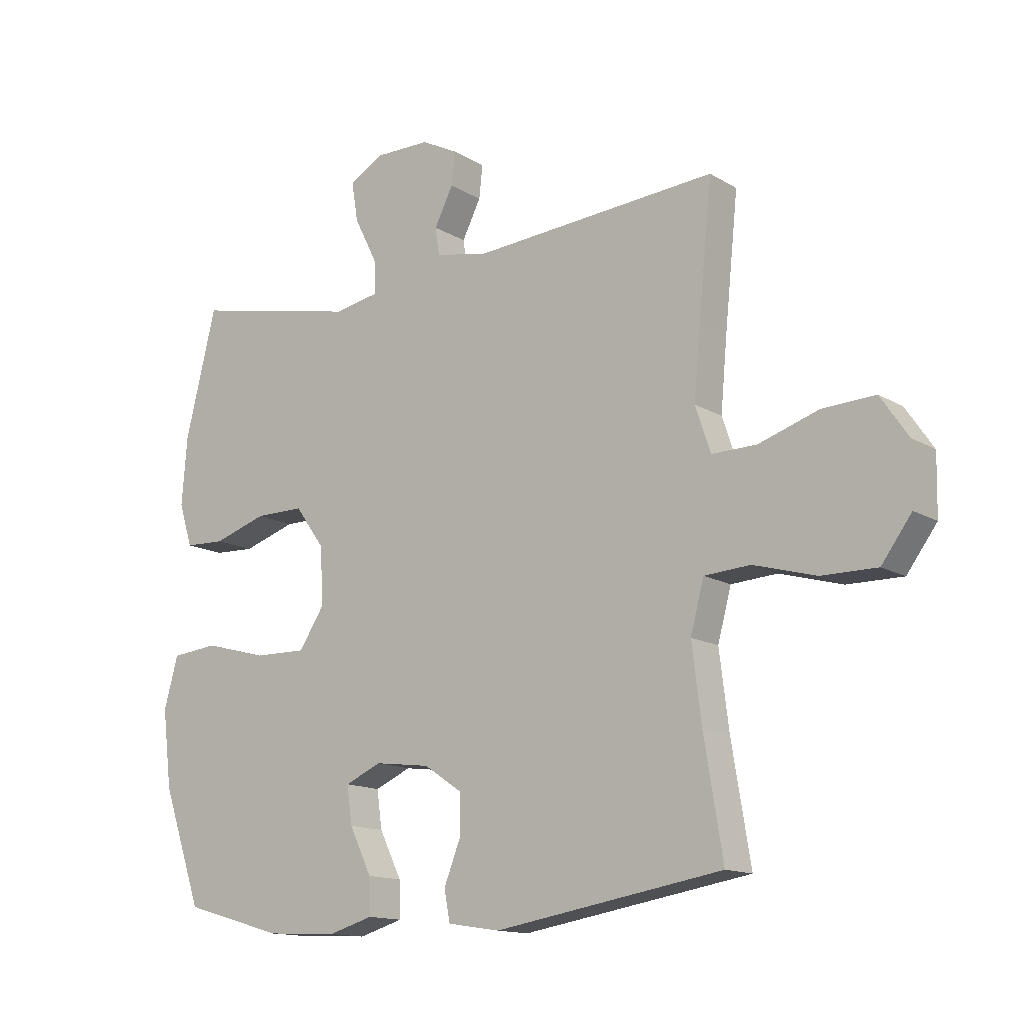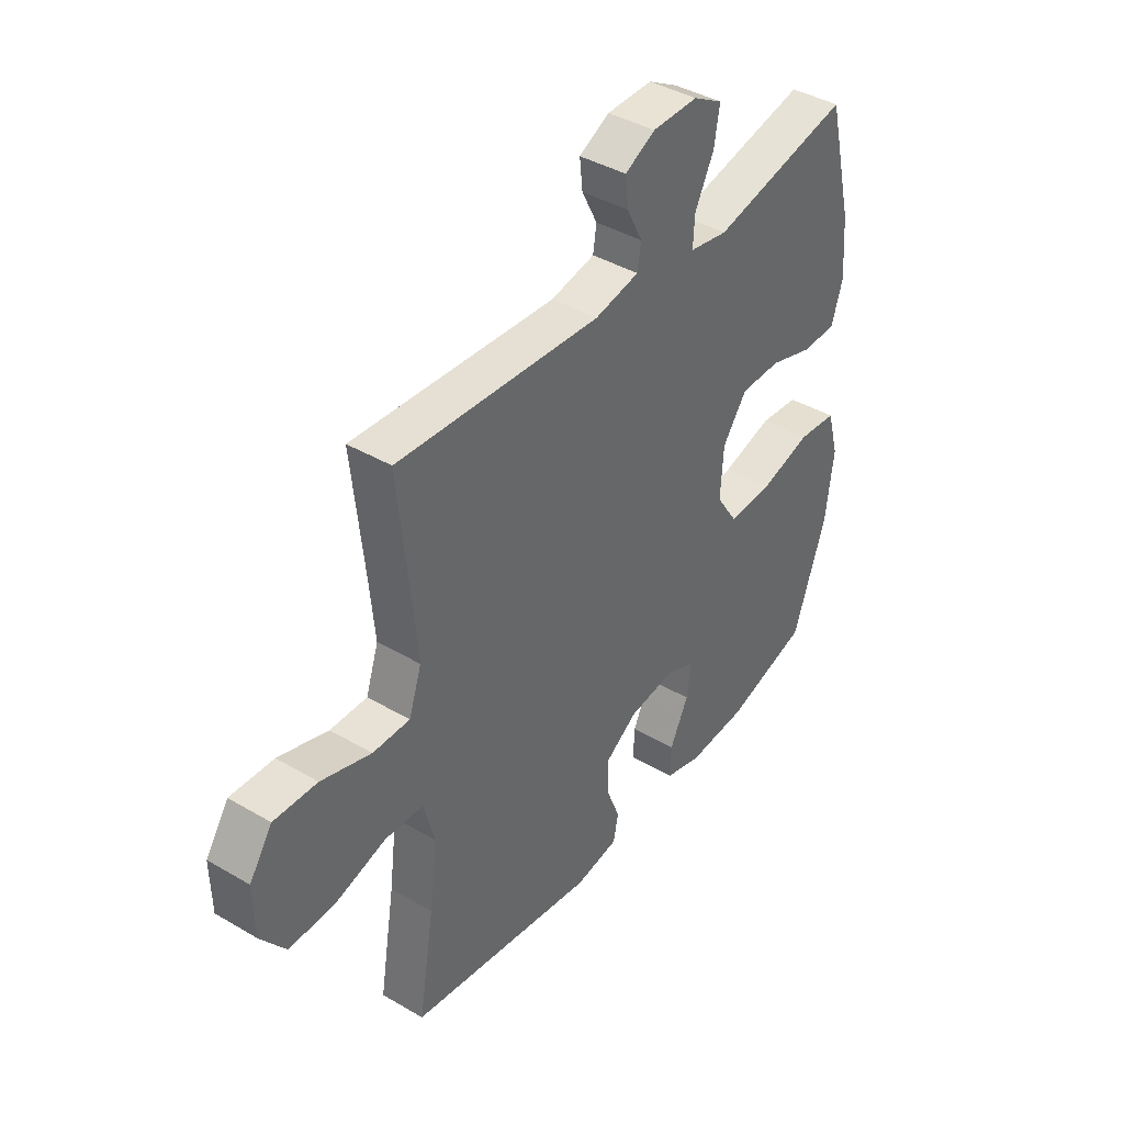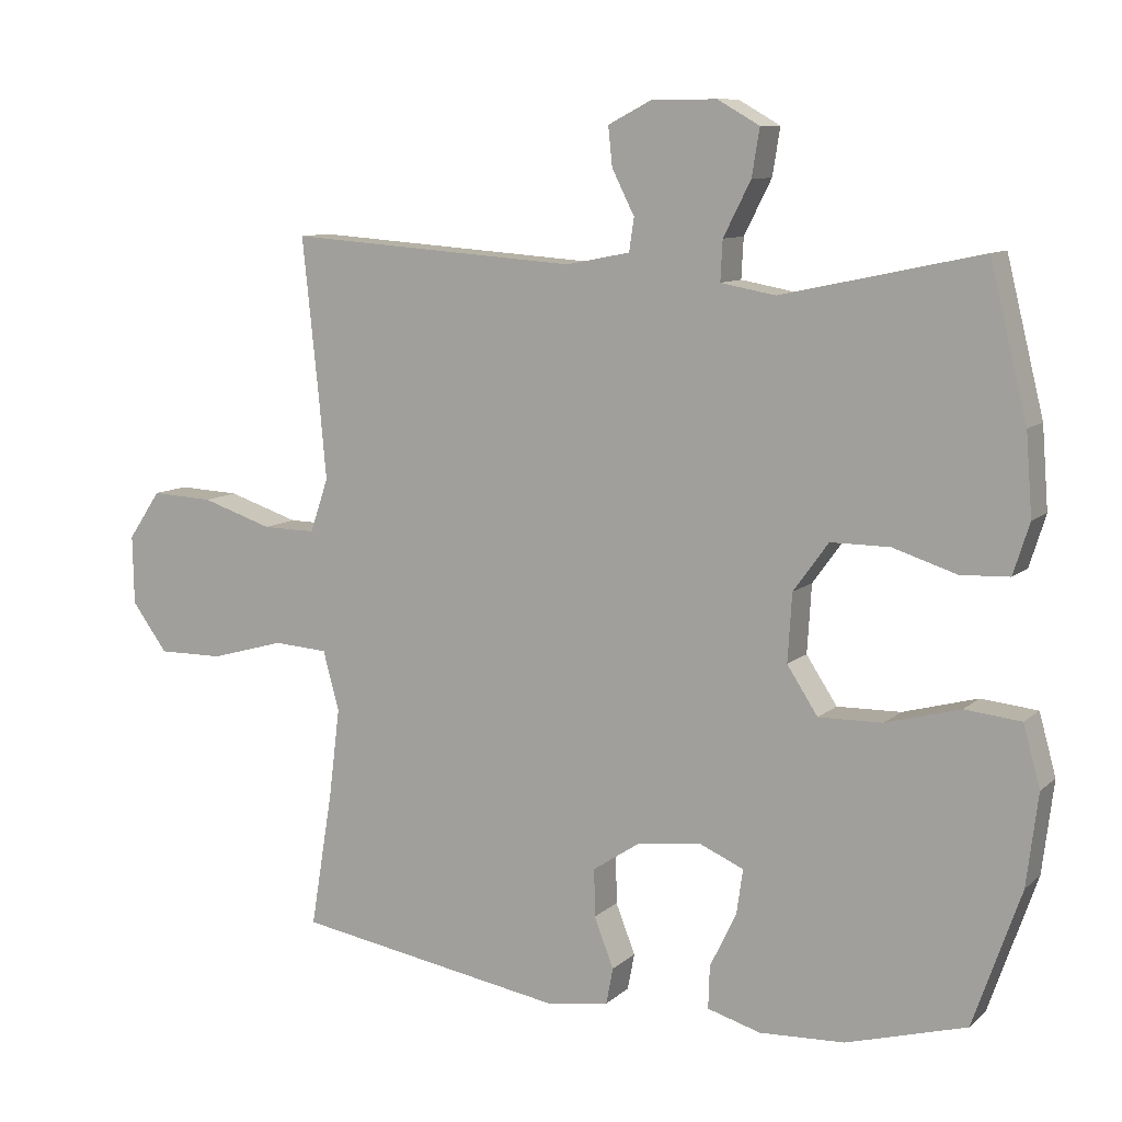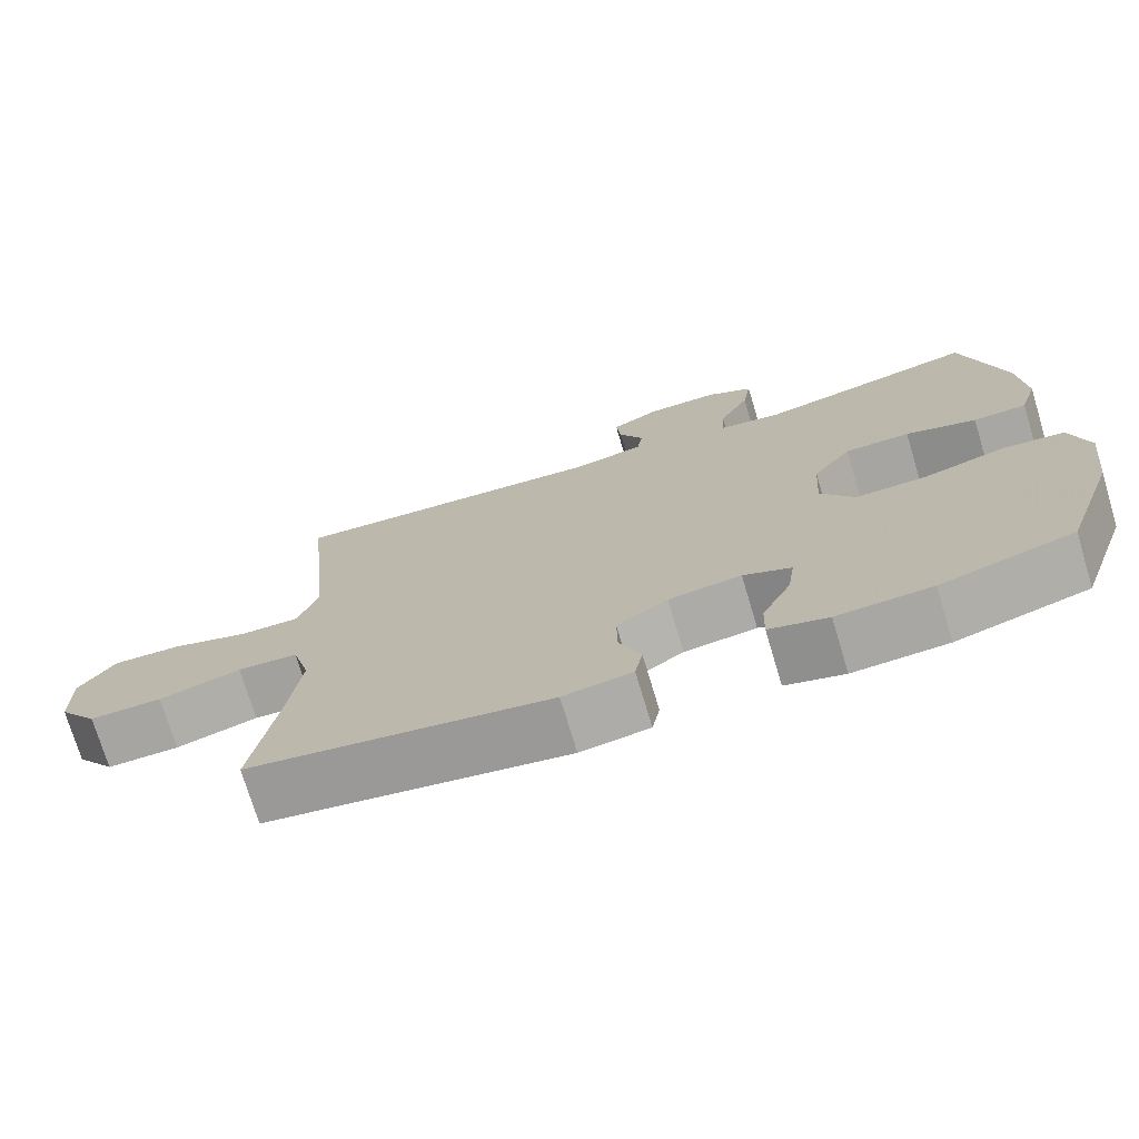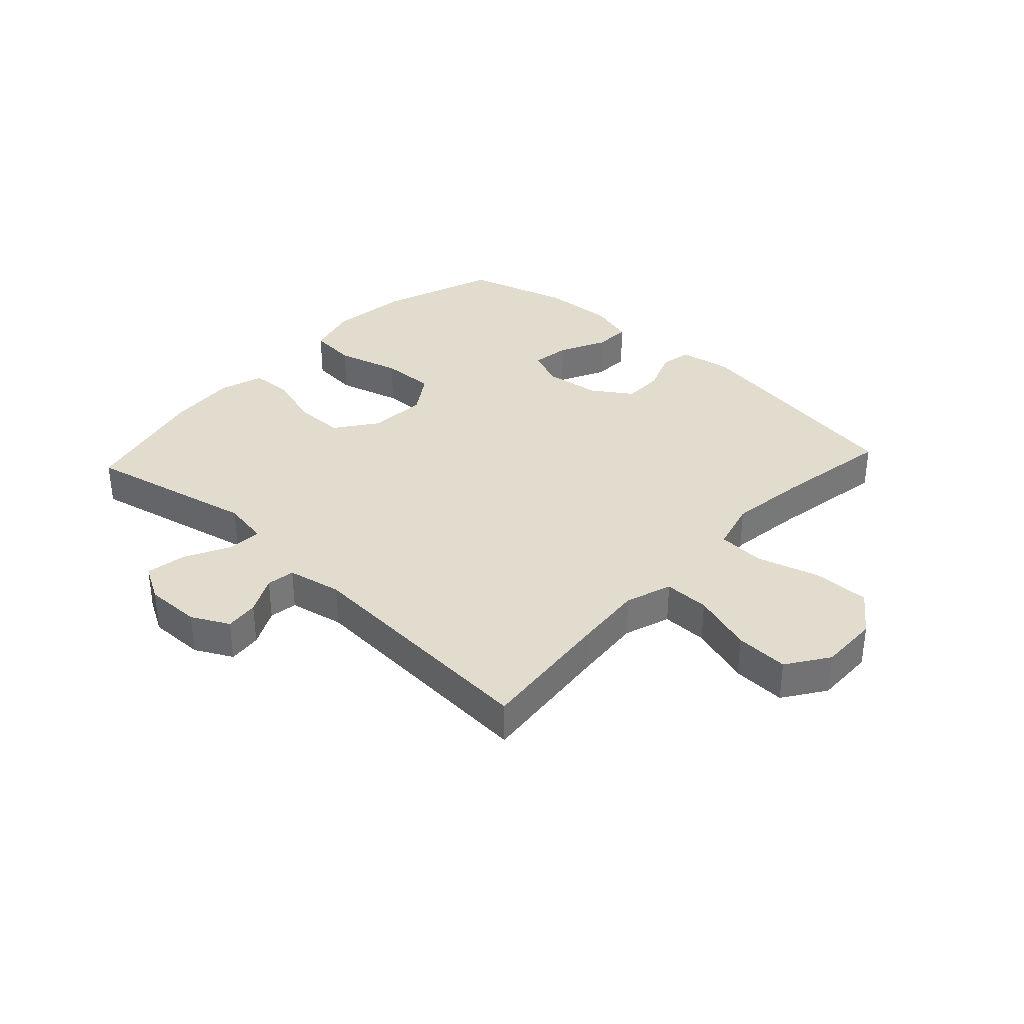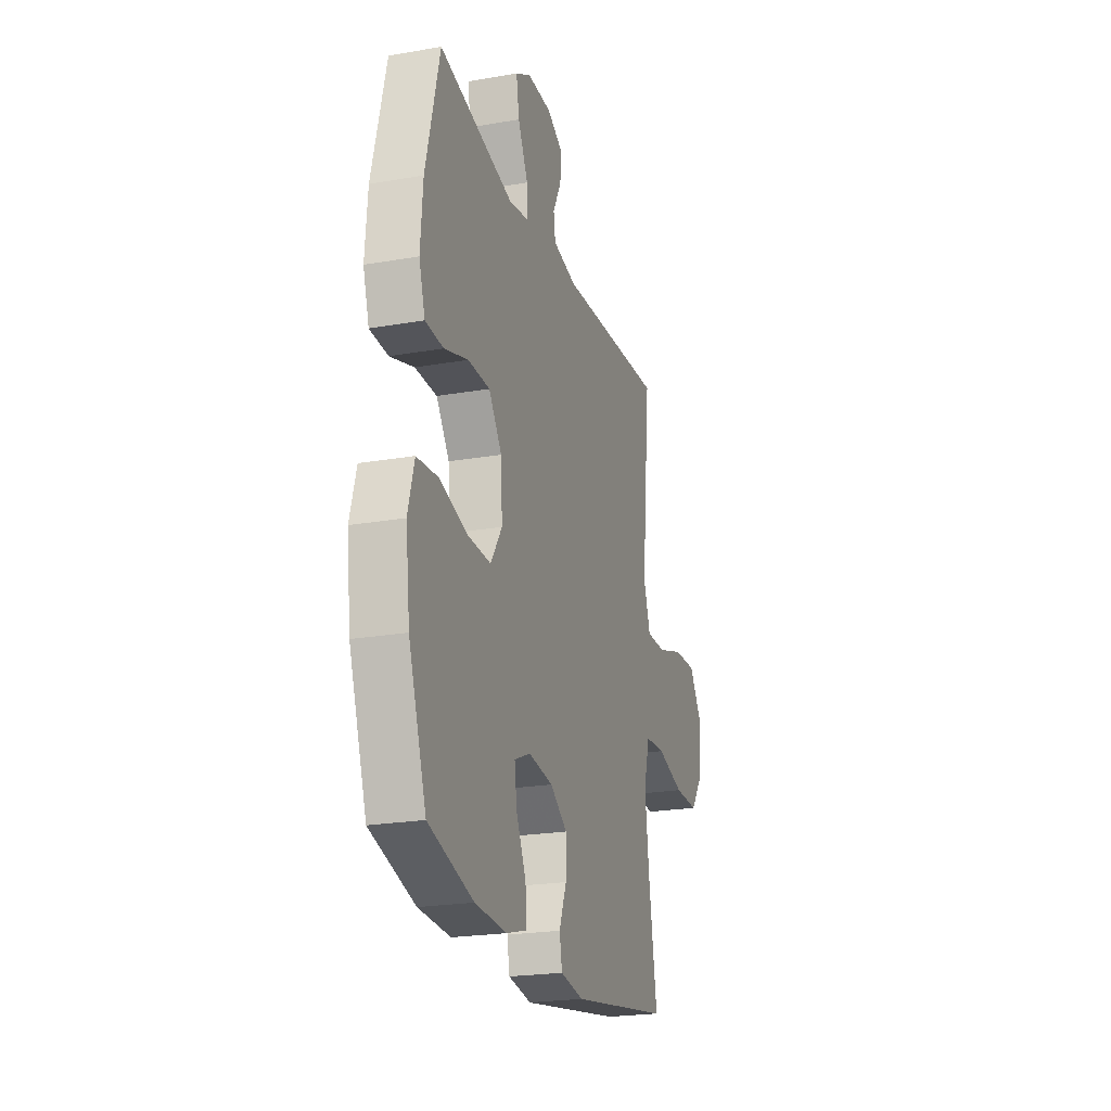
<metadata>
{"format":"obj","ext":"obj","renderer":"f3d","projection":"perspective","resolution":1024,"background":"white","views":[{"elev":-14.0,"azim":37.7,"up":"+Z"},{"elev":40.7,"azim":125.7,"up":"+Z"},{"elev":9.7,"azim":-153.3,"up":"+Z"},{"elev":-73.7,"azim":-163.3,"up":"+Z"},{"elev":34.7,"azim":42.8,"up":"+Y"},{"elev":-22.6,"azim":-73.3,"up":"+Z"}]}
</metadata>
<code>
v 0.5 0.07 -0.5
v 0.112 0.07 -0.564
v 0.023 0.07 -0.55
v 0.013 0.07 -0.498
v 0.041 0.07 -0.427
v 0.042 0.07 -0.359
v -0.024 0.07 -0.315
v -0.118 0.07 -0.303
v -0.18 0.07 -0.33
v -0.171 0.07 -0.394
v -0.133 0.07 -0.472
v -0.131 0.07 -0.533
v -0.207 0.07 -0.555
v -0.329 0.07 -0.549
v -0.5 0.07 -0.5
v -0.568 0.07 -0.305
v -0.584 0.07 -0.174
v -0.56 0.07 -0.087
v -0.48 0.07 -0.079
v -0.374 0.07 -0.108
v -0.283 0.07 -0.11
v -0.239 0.07 -0.043
v -0.245 0.07 0.054
v -0.295 0.07 0.123
v -0.379 0.07 0.123
v -0.47 0.07 0.094
v -0.539 0.07 0.097
v -0.562 0.07 0.17
v -0.553 0.07 0.285
v -0.5 0.07 0.5
v -0.216 0.07 0.439
v -0.138 0.07 0.453
v -0.141 0.07 0.51
v -0.18 0.07 0.587
v -0.191 0.07 0.654
v -0.131 0.07 0.688
v -0.038 0.07 0.687
v 0.024 0.07 0.655
v 0.018 0.07 0.599
v -0.014 0.07 0.536
v -0.007 0.07 0.489
v 0.084 0.07 0.471
v 0.5 0.07 0.5
v 0.477 0.07 0.278
v 0.466 0.07 0.158
v 0.492 0.07 0.081
v 0.568 0.07 0.082
v 0.67 0.07 0.115
v 0.759 0.07 0.119
v 0.806 0.07 0.05
v 0.804 0.07 -0.049
v 0.753 0.07 -0.118
v 0.659 0.07 -0.117
v 0.553 0.07 -0.087
v 0.475 0.07 -0.092
v 0.452 0.07 -0.177
v 0.468 0.07 -0.305
v 0.5 0 -0.5
v 0.112 0 -0.564
v 0.023 0 -0.55
v 0.013 0 -0.498
v 0.041 0 -0.427
v 0.042 0 -0.359
v -0.024 0 -0.315
v -0.118 0 -0.303
v -0.18 0 -0.33
v -0.171 0 -0.394
v -0.133 0 -0.472
v -0.131 0 -0.533
v -0.207 0 -0.555
v -0.329 0 -0.549
v -0.5 0 -0.5
v -0.568 0 -0.305
v -0.584 0 -0.174
v -0.56 0 -0.087
v -0.48 0 -0.079
v -0.374 0 -0.108
v -0.283 0 -0.11
v -0.239 0 -0.043
v -0.245 0 0.054
v -0.295 0 0.123
v -0.379 0 0.123
v -0.47 0 0.094
v -0.539 0 0.097
v -0.562 0 0.17
v -0.553 0 0.285
v -0.5 0 0.5
v -0.216 0 0.439
v -0.138 0 0.453
v -0.141 0 0.51
v -0.18 0 0.587
v -0.191 0 0.654
v -0.131 0 0.688
v -0.038 0 0.687
v 0.024 0 0.655
v 0.018 0 0.599
v -0.014 0 0.536
v -0.007 0 0.489
v 0.084 0 0.471
v 0.5 0 0.5
v 0.477 0 0.278
v 0.466 0 0.158
v 0.492 0 0.081
v 0.568 0 0.082
v 0.67 0 0.115
v 0.759 0 0.119
v 0.806 0 0.05
v 0.804 0 -0.049
v 0.753 0 -0.118
v 0.659 0 -0.117
v 0.553 0 -0.087
v 0.475 0 -0.092
v 0.452 0 -0.177
v 0.468 0 -0.305
f 52 53 54
f 51 52 54
f 50 51 54
f 49 50 54
f 48 49 54
f 47 48 54
f 46 47 54 55
f 45 46 55 56
f 42 43 44
f 41 42 44 45
f 38 39 40
f 37 38 40
f 36 37 40
f 35 36 40
f 34 35 40
f 33 34 40
f 32 33 40 41
f 29 30 31
f 28 29 31
f 27 28 31
f 26 27 31
f 25 26 31
f 24 25 31 32
f 41 45 56
f 32 41 56
f 24 32 56
f 23 24 56
f 18 19 20
f 17 18 20
f 16 17 20
f 15 16 20
f 14 15 20
f 13 14 20
f 12 13 20
f 11 12 20
f 10 11 20
f 9 10 20 21
f 8 9 21 22
f 3 4 5
f 2 3 5
f 1 2 5
f 57 1 5
f 57 5 6
f 23 56 57
f 22 23 57
f 8 22 57
f 7 8 57
f 6 7 57
f 111 110 109
f 111 109 108
f 111 108 107
f 111 107 106
f 111 106 105
f 111 105 104
f 112 111 104 103
f 113 112 103 102
f 101 100 99
f 102 101 99 98
f 97 96 95
f 97 95 94
f 97 94 93
f 97 93 92
f 97 92 91
f 97 91 90
f 98 97 90 89
f 88 87 86
f 88 86 85
f 88 85 84
f 88 84 83
f 88 83 82
f 89 88 82 81
f 113 102 98
f 113 98 89
f 113 89 81
f 113 81 80
f 77 76 75
f 77 75 74
f 77 74 73
f 77 73 72
f 77 72 71
f 77 71 70
f 77 70 69
f 77 69 68
f 77 68 67
f 78 77 67 66
f 79 78 66 65
f 62 61 60
f 62 60 59
f 62 59 58
f 62 58 114
f 63 62 114
f 114 113 80
f 114 80 79
f 114 79 65
f 114 65 64
f 114 64 63
f 1 58 59 2
f 2 59 60 3
f 3 60 61 4
f 4 61 62 5
f 5 62 63 6
f 6 63 64 7
f 7 64 65 8
f 8 65 66 9
f 9 66 67 10
f 10 67 68 11
f 11 68 69 12
f 12 69 70 13
f 13 70 71 14
f 14 71 72 15
f 15 72 73 16
f 16 73 74 17
f 17 74 75 18
f 18 75 76 19
f 19 76 77 20
f 20 77 78 21
f 21 78 79 22
f 22 79 80 23
f 23 80 81 24
f 24 81 82 25
f 25 82 83 26
f 26 83 84 27
f 27 84 85 28
f 28 85 86 29
f 29 86 87 30
f 30 87 88 31
f 31 88 89 32
f 32 89 90 33
f 33 90 91 34
f 34 91 92 35
f 35 92 93 36
f 36 93 94 37
f 37 94 95 38
f 38 95 96 39
f 39 96 97 40
f 40 97 98 41
f 41 98 99 42
f 42 99 100 43
f 43 100 101 44
f 44 101 102 45
f 45 102 103 46
f 46 103 104 47
f 47 104 105 48
f 48 105 106 49
f 49 106 107 50
f 50 107 108 51
f 51 108 109 52
f 52 109 110 53
f 53 110 111 54
f 54 111 112 55
f 55 112 113 56
f 56 113 114 57
f 57 114 58 1

</code>
